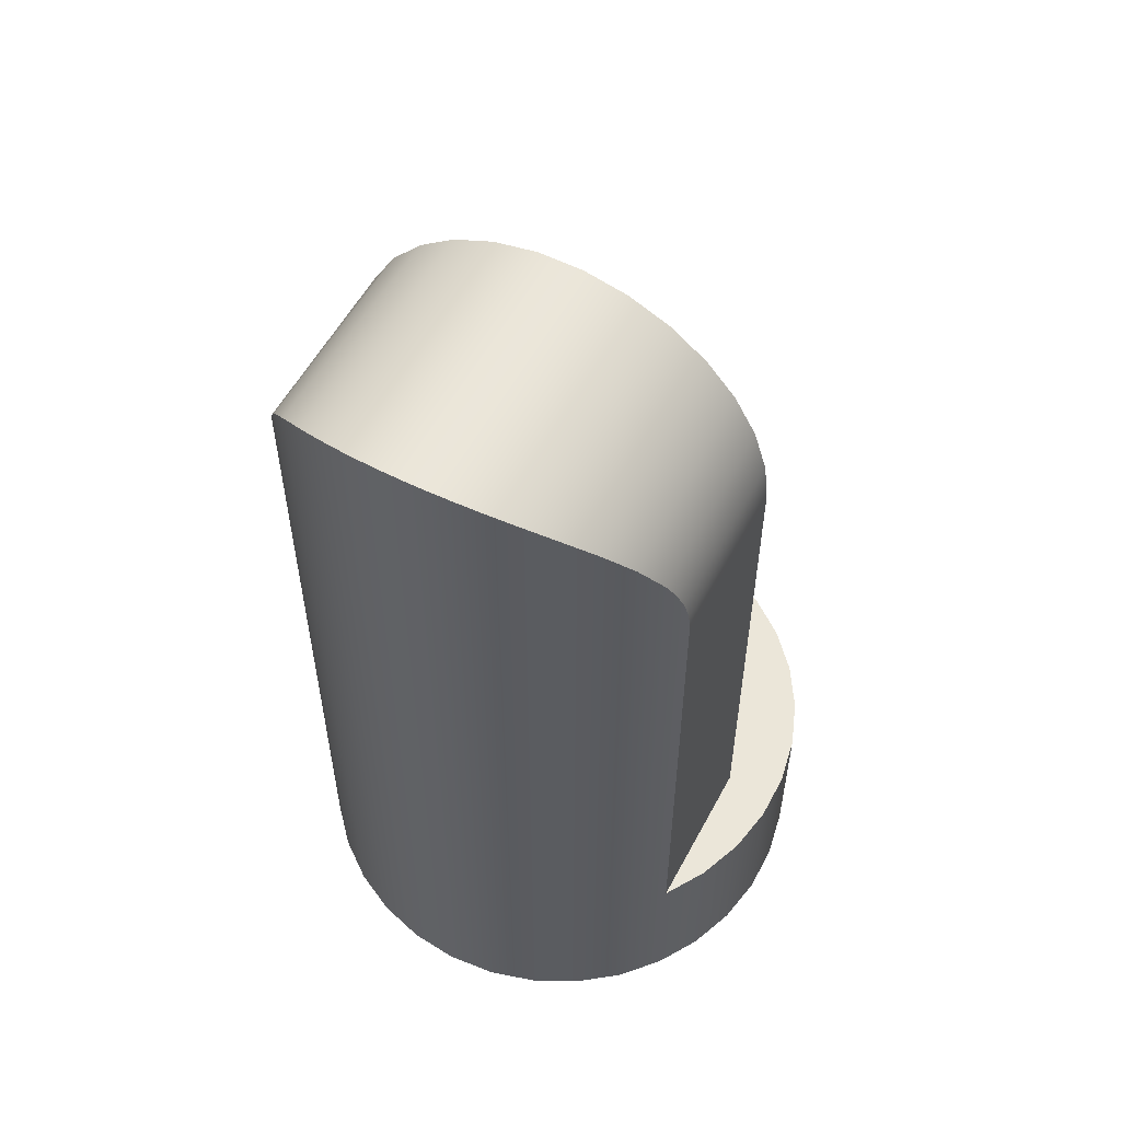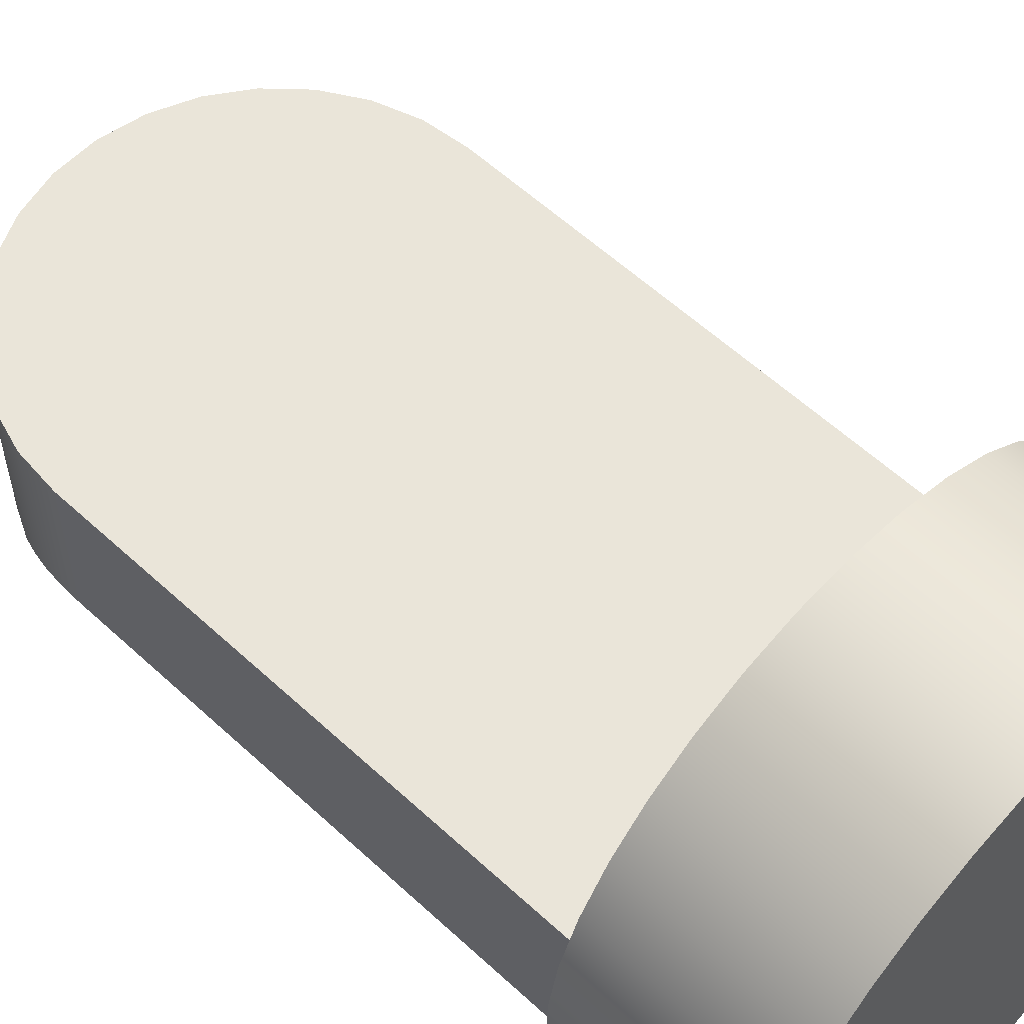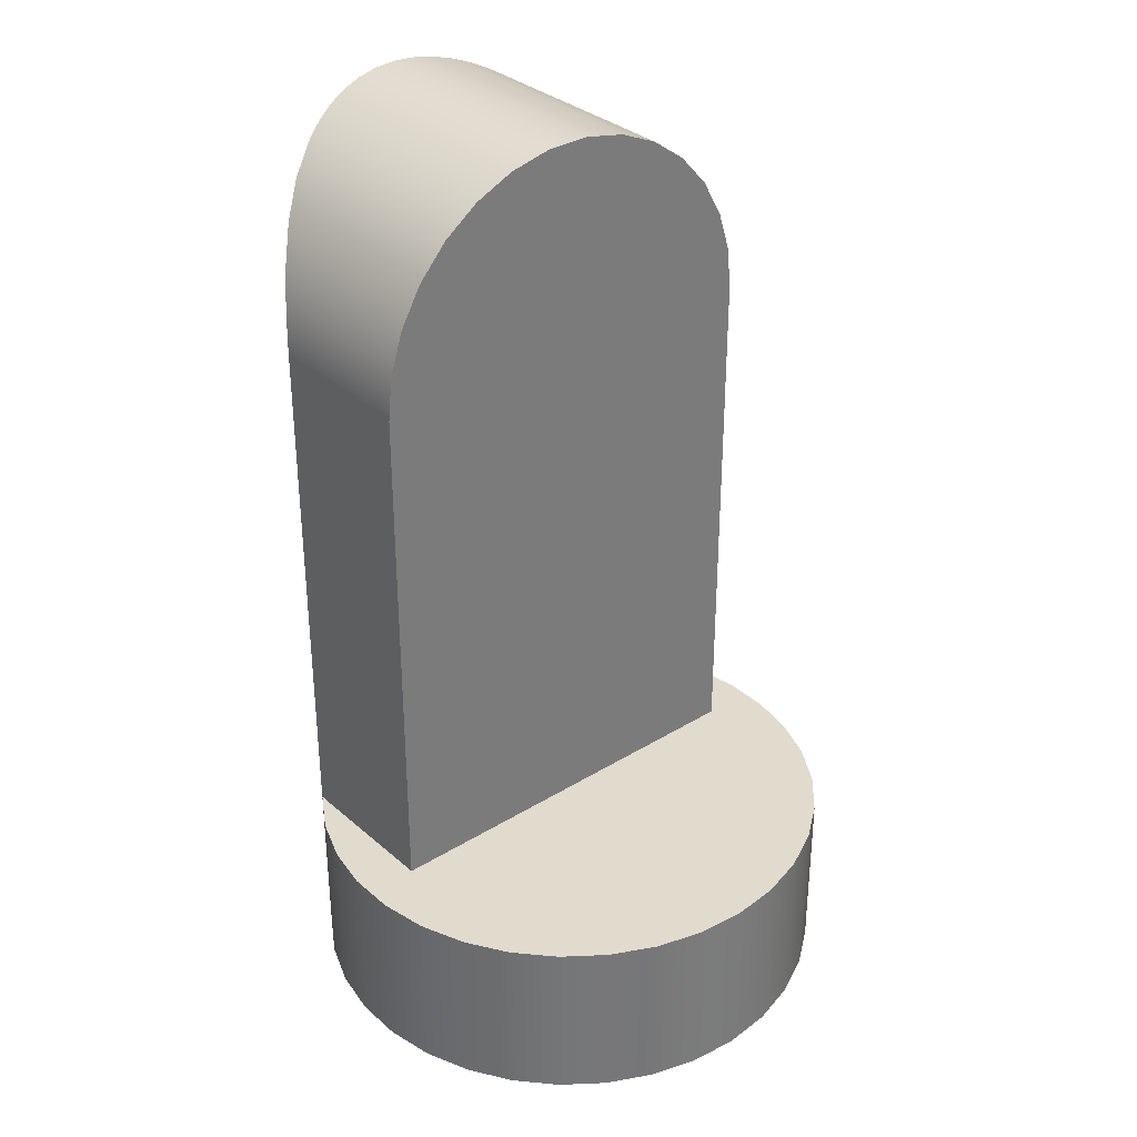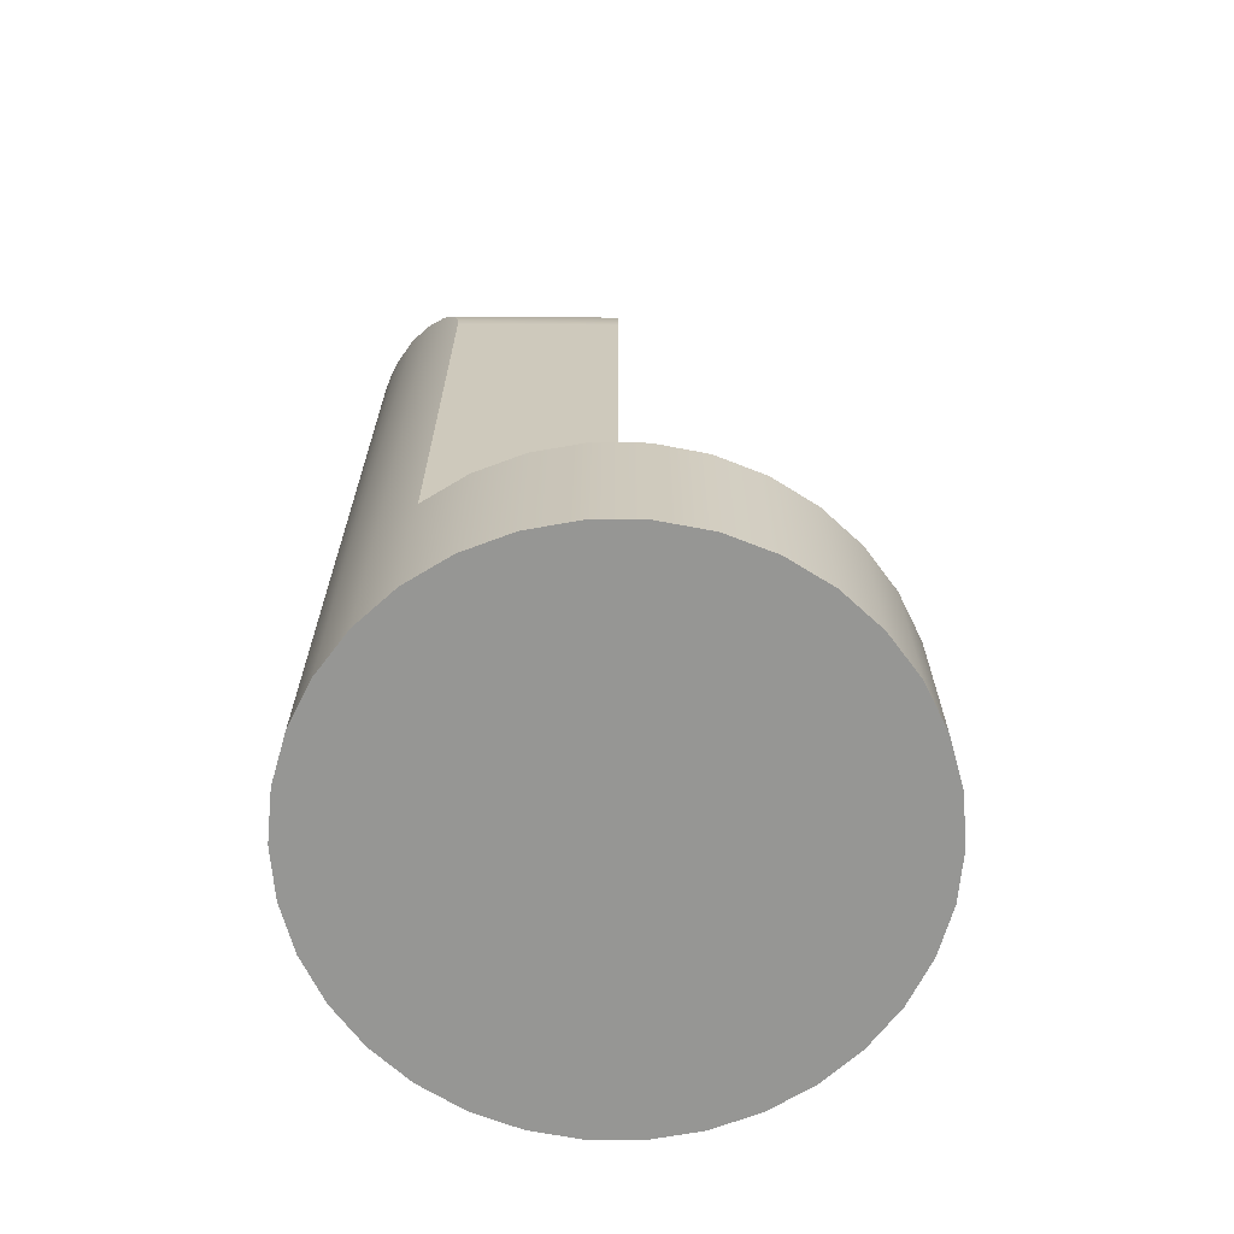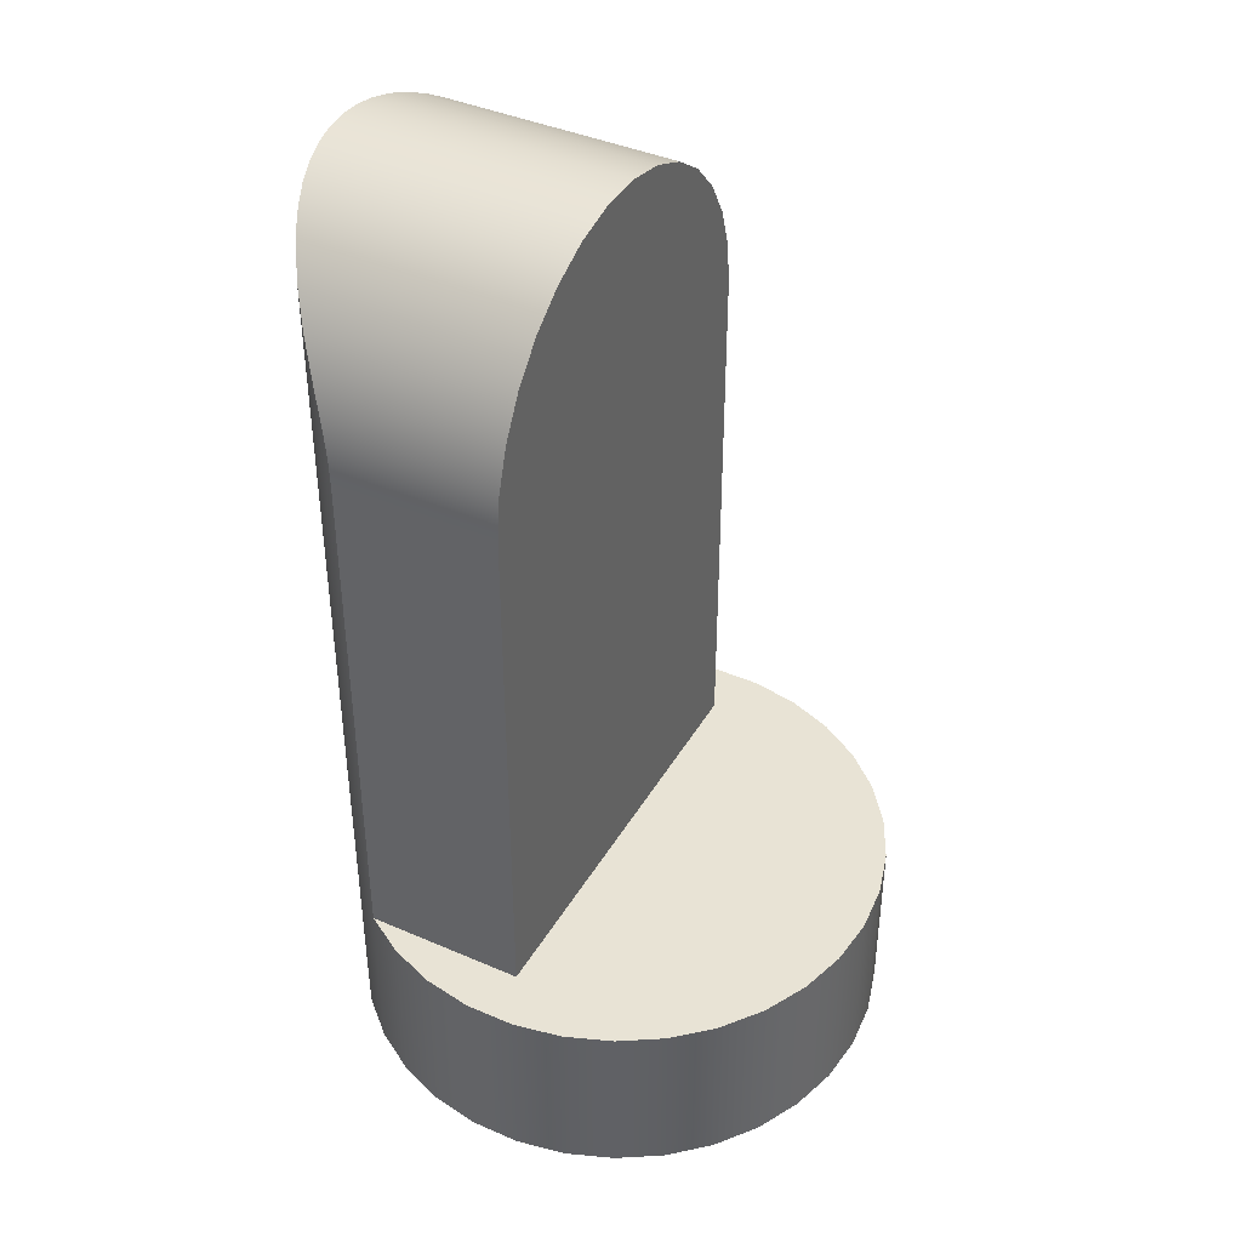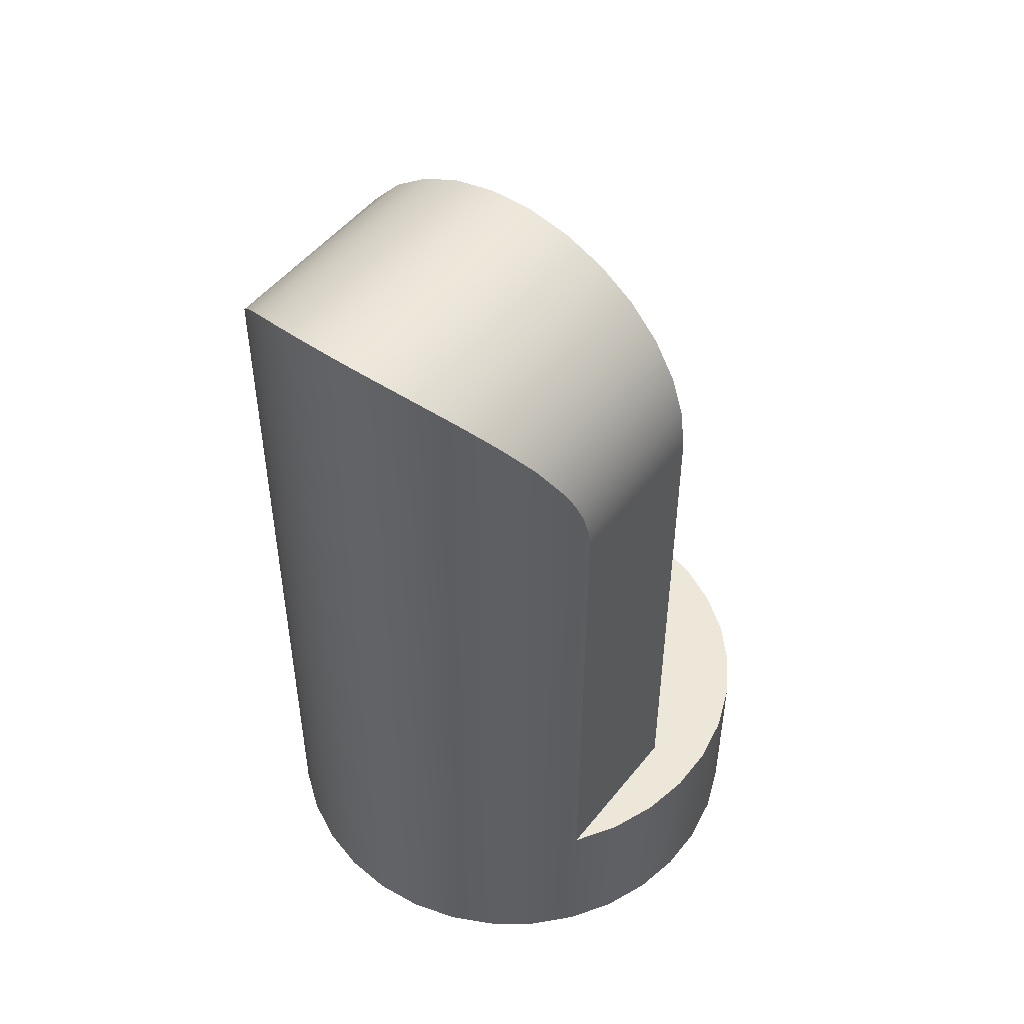
<metadata>
{"format":"obj","ext":"obj","renderer":"f3d","projection":"perspective","resolution":1024,"background":"white","views":[{"elev":56.0,"azim":-152.1,"up":"+Y"},{"elev":58.6,"azim":-46.4,"up":"+Z"},{"elev":33.2,"azim":-40.3,"up":"+Y"},{"elev":-67.7,"azim":-90.3,"up":"+Y"},{"elev":41.2,"azim":-62.2,"up":"+Y"},{"elev":49.6,"azim":-143.1,"up":"+Y"}]}
</metadata>
<code>
g segment 3
v 6 5 -4.5
v 6 20 -4.5
v 6 20 -0
v 6 5 -0
v 5.97 20.6 -4.54
v 5.88 21.19 -4.655
v 5.735 21.76 -4.834
v 5.536 22.31 -5.06
v 4.992 23.33 -5.595
v 4.291 24.19 -6.151
v 3.429 24.92 -6.669
v 2.928 25.24 -6.904
v 2.388 25.5 -7.11
v 1.814 25.72 -7.276
v 1.218 25.87 -7.399
v 0.6091 25.97 -7.474
v -0 26 -7.5
v -0.6091 25.97 -7.474
v -1.218 25.87 -7.399
v -1.814 25.72 -7.276
v -2.388 25.5 -7.11
v -2.928 25.24 -6.904
v -3.429 24.92 -6.669
v -4.291 24.19 -6.151
v -4.992 23.33 -5.595
v -5.536 22.31 -5.06
v -5.735 21.76 -4.834
v -5.88 21.19 -4.655
v -5.97 20.6 -4.54
v -6 20 -4.5
v -6 20 0
v -5.869 21.25 0
v -5.481 22.44 0
v -4.854 23.53 0
v -4.015 24.46 0
v -3 25.2 0
v -1.854 25.71 0
v -0.6272 25.97 0
v 0.6272 25.97 -0
v 1.854 25.71 -0
v 3 25.2 -0
v 4.015 24.46 -0
v 4.854 23.53 -0
v 5.481 22.44 -0
v 5.869 21.25 -0
v -6 5 -4.5
v -6 5 0
v 0 1e-06 7.5
v -1.378 1e-06 7.372
v -2.709 1e-06 6.994
v -3.948 1e-06 6.377
v -5.053 1e-06 5.543
v -5.985 1e-06 4.52
v -6.714 1e-06 3.343
v -7.214 1e-06 2.052
v -7.468 1e-06 0.692
v -7.468 1e-06 -0.692
v -7.214 1e-06 -2.052
v -6.714 1e-06 -3.343
v -5.985 1e-06 -4.52
v -5.053 1e-06 -5.543
v -3.948 1e-06 -6.377
v -2.709 1e-06 -6.994
v -1.378 1e-06 -7.372
v -0 1e-06 -7.5
v 1.378 1e-06 -7.372
v 2.709 1e-06 -6.994
v 3.948 1e-06 -6.377
v 5.053 1e-06 -5.543
v 5.985 1e-06 -4.52
v 6.714 1e-06 -3.343
v 7.214 1e-06 -2.052
v 7.468 1e-06 -0.692
v 7.468 1e-06 0.692
v 7.214 1e-06 2.052
v 6.714 1e-06 3.343
v 5.985 1e-06 4.52
v 5.053 1e-06 5.543
v 3.948 1e-06 6.377
v 2.709 1e-06 6.994
v 1.378 1e-06 7.372
v -6.724 5 -3.323
v -7.219 5 -2.033
v -7.47 5 -0.6735
v -7.466 5 0.7084
v -7.21 5 2.066
v -6.708 5 3.354
v -5.979 5 4.528
v -5.047 5 5.548
v -3.943 5 6.38
v -2.705 5 6.995
v -1.376 5 7.373
v -0 5 7.5
v 1.376 5 7.373
v 2.705 5 6.995
v 3.943 5 6.38
v 5.047 5 5.548
v 5.979 5 4.528
v 6.708 5 3.354
v 7.21 5 2.066
v 7.466 5 0.7084
v 7.47 5 -0.6735
v 7.219 5 -2.033
v 6.724 5 -3.323
f 2 3 1
f 1 3 4
f 2 5 3
f 3 5 45
f 45 5 6
f 45 6 7
f 45 7 44
f 44 7 8
f 44 8 9
f 44 9 43
f 43 9 10
f 43 10 42
f 42 10 11
f 42 11 41
f 41 11 12
f 41 12 13
f 41 13 40
f 40 13 14
f 40 14 15
f 40 15 39
f 39 15 16
f 39 16 17
f 39 17 38
f 38 17 18
f 38 18 19
f 38 19 37
f 37 19 20
f 37 20 21
f 37 21 36
f 36 21 22
f 36 22 23
f 36 23 35
f 35 23 24
f 35 24 34
f 34 24 25
f 34 25 33
f 33 25 26
f 33 26 27
f 33 27 32
f 32 27 28
f 32 28 29
f 30 31 29
f 29 31 32
f 30 46 31
f 31 46 47
f 4 3 47
f 47 3 31
f 31 3 39
f 31 39 38
f 45 44 3
f 3 44 43
f 3 43 42
f 42 41 3
f 3 41 40
f 3 40 39
f 38 37 31
f 31 37 36
f 31 36 35
f 35 34 31
f 31 34 33
f 31 33 32
f 81 48 70
f 70 48 49
f 70 49 50
f 50 51 70
f 70 51 69
f 69 51 52
f 69 52 53
f 53 54 69
f 69 54 55
f 69 55 56
f 56 57 69
f 69 57 58
f 69 58 59
f 59 60 69
f 69 60 61
f 69 61 68
f 68 61 62
f 68 62 67
f 67 62 63
f 67 63 66
f 66 63 64
f 66 64 65
f 71 77 70
f 70 77 78
f 70 78 79
f 77 71 76
f 76 71 72
f 76 72 75
f 75 72 73
f 75 73 74
f 79 80 70
f 70 80 81
f 46 82 47
f 47 82 83
f 47 83 84
f 84 85 47
f 47 85 86
f 47 86 87
f 87 88 47
f 47 88 89
f 47 89 90
f 90 91 47
f 47 91 92
f 47 92 93
f 47 93 4
f 4 93 94
f 4 94 95
f 95 96 4
f 4 96 97
f 4 97 98
f 98 99 4
f 4 99 100
f 4 100 101
f 101 102 4
f 4 102 103
f 4 103 104
f 104 1 4
f 104 71 1
f 1 71 70
f 1 70 2
f 2 70 5
f 5 70 6
f 6 70 7
f 7 70 8
f 8 70 69
f 8 69 9
f 9 69 10
f 10 69 68
f 10 68 11
f 11 68 67
f 11 67 12
f 12 67 13
f 13 67 14
f 14 67 66
f 14 66 15
f 15 66 16
f 16 66 65
f 16 65 17
f 17 65 18
f 18 65 64
f 18 64 19
f 19 64 20
f 20 64 63
f 20 63 21
f 21 63 22
f 22 63 23
f 23 63 62
f 23 62 24
f 24 62 61
f 24 61 25
f 25 61 26
f 26 61 60
f 26 60 27
f 27 60 28
f 28 60 29
f 29 60 30
f 30 60 46
f 46 60 59
f 46 59 82
f 82 59 58
f 82 58 83
f 83 58 57
f 83 57 84
f 84 57 56
f 84 56 85
f 85 56 55
f 85 55 86
f 86 55 54
f 86 54 87
f 87 54 53
f 87 53 88
f 88 53 52
f 88 52 89
f 89 52 51
f 89 51 90
f 90 51 50
f 90 50 91
f 91 50 49
f 91 49 92
f 92 49 48
f 92 48 93
f 93 48 94
f 94 48 81
f 94 81 95
f 95 81 80
f 95 80 96
f 96 80 79
f 96 79 97
f 97 79 78
f 97 78 98
f 98 78 77
f 98 77 99
f 99 77 76
f 99 76 100
f 100 76 75
f 100 75 101
f 101 75 74
f 101 74 102
f 102 74 73
f 102 73 103
f 103 73 72
f 103 72 104
f 104 72 71

</code>
